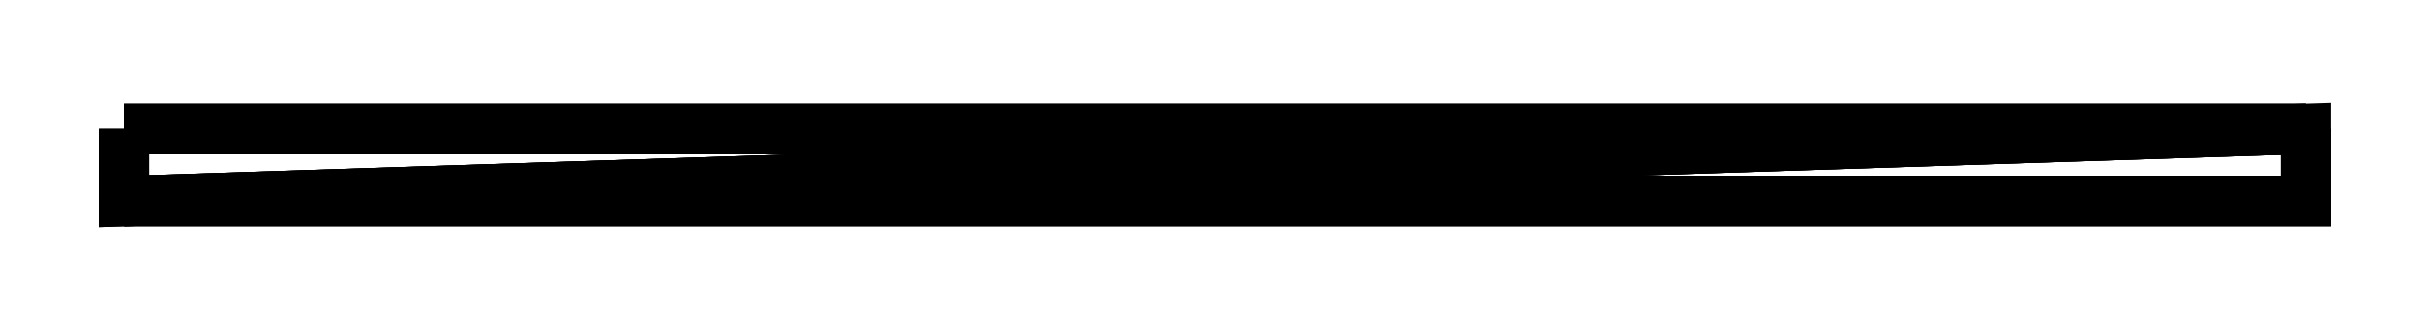
<metadata>
{"format":"dxf","ext":"dxf","renderer":"ezdxf+matplotlib","layout":"modelspace","background":"white","min_lineweight":24,"dpi":150}
</metadata>
<code>
0
SECTION
2
ENTITIES
0
POLYLINE
8
0
66
     1
10
0
20
0
30
0
70
     8
0
VERTEX
8
0
10
1.11e+04
20
4.659e+04
30
-969.5
0
VERTEX
8
0
10
1.11e+04
20
4.797e+04
30
-969.5
0
VERTEX
8
0
10
1.11e+04
20
4.659e+04
30
0
0
VERTEX
8
0
10
1.11e+04
20
4.659e+04
30
-969.5
0
SEQEND
8
0
0
POLYLINE
8
0
66
     1
10
0
20
0
30
0
70
     8
0
VERTEX
8
0
10
1.11e+04
20
4.659e+04
30
0
0
VERTEX
8
0
10
1.11e+04
20
4.797e+04
30
-969.5
0
VERTEX
8
0
10
1.11e+04
20
4.797e+04
30
0
0
VERTEX
8
0
10
1.11e+04
20
4.659e+04
30
0
0
SEQEND
8
0
0
POLYLINE
8
0
66
     1
10
0
20
0
30
0
70
     8
0
VERTEX
8
0
10
5.264e+04
20
4.659e+04
30
-969.5
0
VERTEX
8
0
10
1.11e+04
20
4.659e+04
30
-969.5
0
VERTEX
8
0
10
5.264e+04
20
4.659e+04
30
0
0
VERTEX
8
0
10
5.264e+04
20
4.659e+04
30
-969.5
0
SEQEND
8
0
0
POLYLINE
8
0
66
     1
10
0
20
0
30
0
70
     8
0
VERTEX
8
0
10
5.264e+04
20
4.659e+04
30
0
0
VERTEX
8
0
10
1.11e+04
20
4.659e+04
30
-969.5
0
VERTEX
8
0
10
1.11e+04
20
4.659e+04
30
0
0
VERTEX
8
0
10
5.264e+04
20
4.659e+04
30
0
0
SEQEND
8
0
0
POLYLINE
8
0
66
     1
10
0
20
0
30
0
70
     8
0
VERTEX
8
0
10
5.264e+04
20
4.797e+04
30
-969.5
0
VERTEX
8
0
10
5.264e+04
20
4.659e+04
30
-969.5
0
VERTEX
8
0
10
5.264e+04
20
4.797e+04
30
0
0
VERTEX
8
0
10
5.264e+04
20
4.797e+04
30
-969.5
0
SEQEND
8
0
0
POLYLINE
8
0
66
     1
10
0
20
0
30
0
70
     8
0
VERTEX
8
0
10
5.264e+04
20
4.797e+04
30
0
0
VERTEX
8
0
10
5.264e+04
20
4.659e+04
30
-969.5
0
VERTEX
8
0
10
5.264e+04
20
4.659e+04
30
0
0
VERTEX
8
0
10
5.264e+04
20
4.797e+04
30
0
0
SEQEND
8
0
0
POLYLINE
8
0
66
     1
10
0
20
0
30
0
70
     8
0
VERTEX
8
0
10
1.11e+04
20
4.797e+04
30
-969.5
0
VERTEX
8
0
10
5.264e+04
20
4.797e+04
30
-969.5
0
VERTEX
8
0
10
1.11e+04
20
4.797e+04
30
0
0
VERTEX
8
0
10
1.11e+04
20
4.797e+04
30
-969.5
0
SEQEND
8
0
0
POLYLINE
8
0
66
     1
10
0
20
0
30
0
70
     8
0
VERTEX
8
0
10
1.11e+04
20
4.797e+04
30
0
0
VERTEX
8
0
10
5.264e+04
20
4.797e+04
30
-969.5
0
VERTEX
8
0
10
5.264e+04
20
4.797e+04
30
0
0
VERTEX
8
0
10
1.11e+04
20
4.797e+04
30
0
0
SEQEND
8
0
0
POLYLINE
8
0
66
     1
10
0
20
0
30
0
70
     8
0
VERTEX
8
0
10
1.11e+04
20
4.797e+04
30
-969.5
0
VERTEX
8
0
10
1.11e+04
20
4.659e+04
30
-969.5
0
VERTEX
8
0
10
5.264e+04
20
4.797e+04
30
-969.5
0
VERTEX
8
0
10
1.11e+04
20
4.797e+04
30
-969.5
0
SEQEND
8
0
0
POLYLINE
8
0
66
     1
10
0
20
0
30
0
70
     8
0
VERTEX
8
0
10
5.264e+04
20
4.797e+04
30
-969.5
0
VERTEX
8
0
10
1.11e+04
20
4.659e+04
30
-969.5
0
VERTEX
8
0
10
5.264e+04
20
4.659e+04
30
-969.5
0
VERTEX
8
0
10
5.264e+04
20
4.797e+04
30
-969.5
0
SEQEND
8
0
0
POLYLINE
8
0
66
     1
10
0
20
0
30
0
0
VERTEX
8
0
10
1.11e+04
20
4.797e+04
0
VERTEX
8
0
10
5.264e+04
20
4.797e+04
0
VERTEX
8
0
10
1.11e+04
20
4.659e+04
0
VERTEX
8
0
10
1.11e+04
20
4.797e+04
0
SEQEND
8
0
0
POLYLINE
8
0
66
     1
10
0
20
0
30
0
0
VERTEX
8
0
10
1.11e+04
20
4.659e+04
0
VERTEX
8
0
10
5.264e+04
20
4.797e+04
0
VERTEX
8
0
10
5.264e+04
20
4.659e+04
0
VERTEX
8
0
10
1.11e+04
20
4.659e+04
0
SEQEND
8
0
0
ENDSEC
0
EOF

</code>
